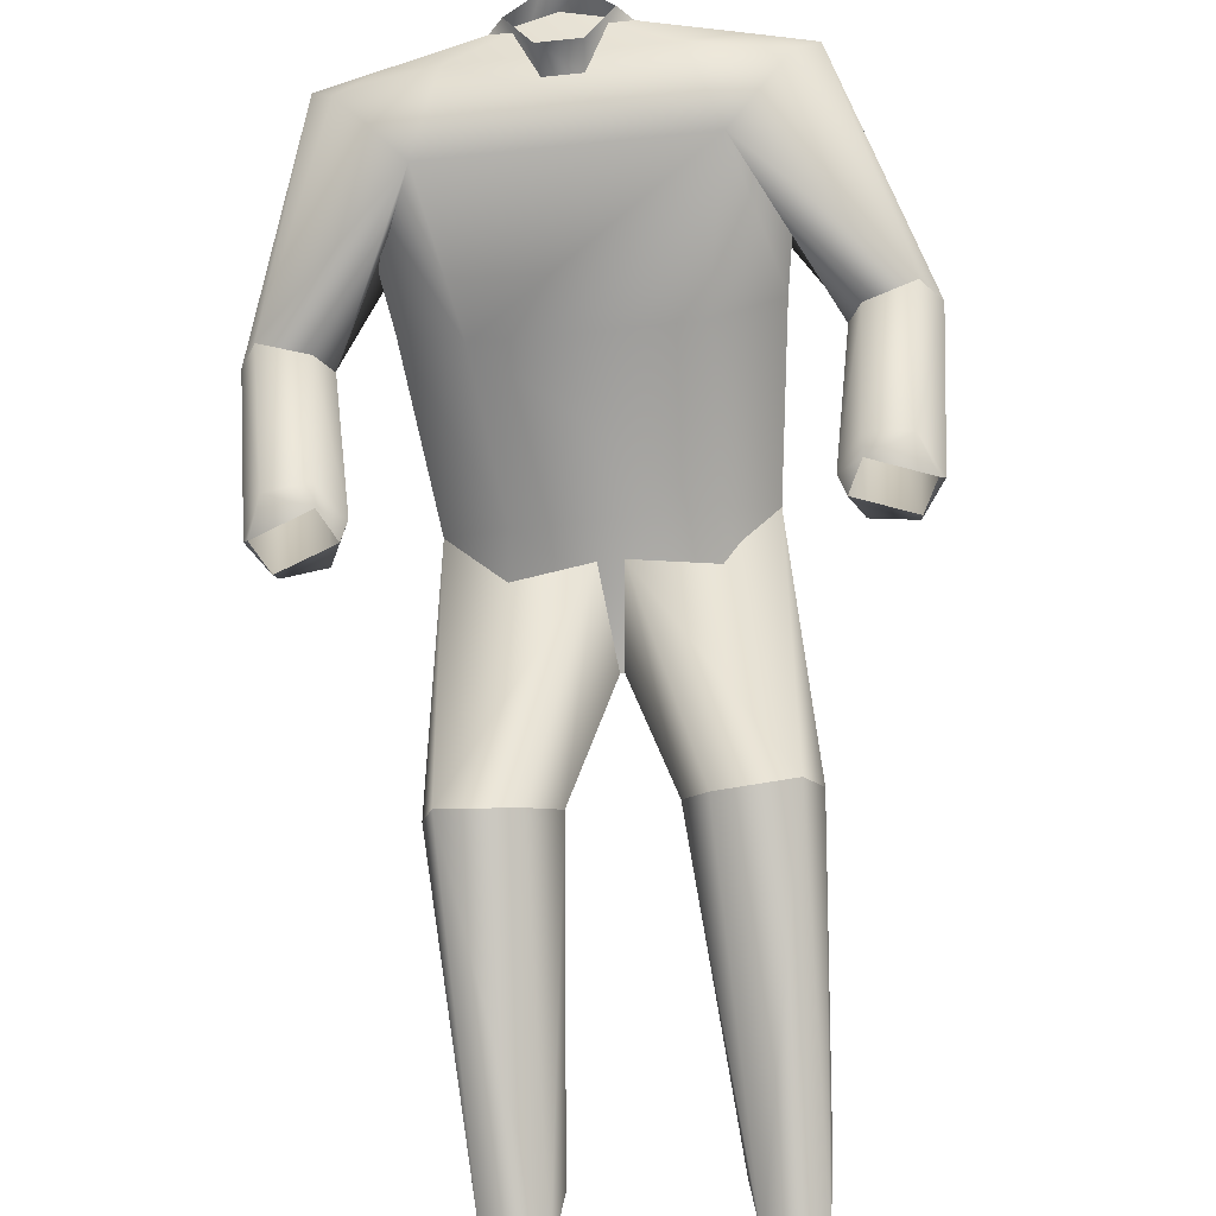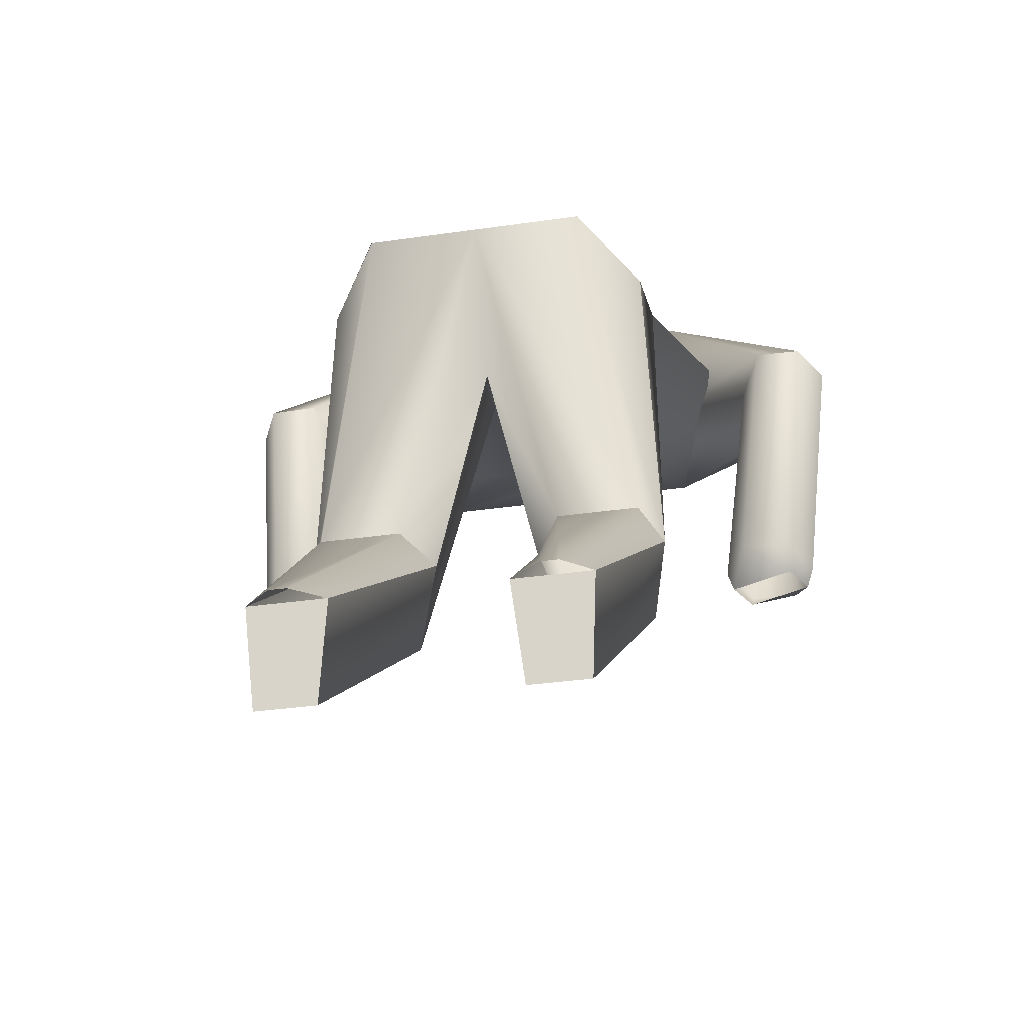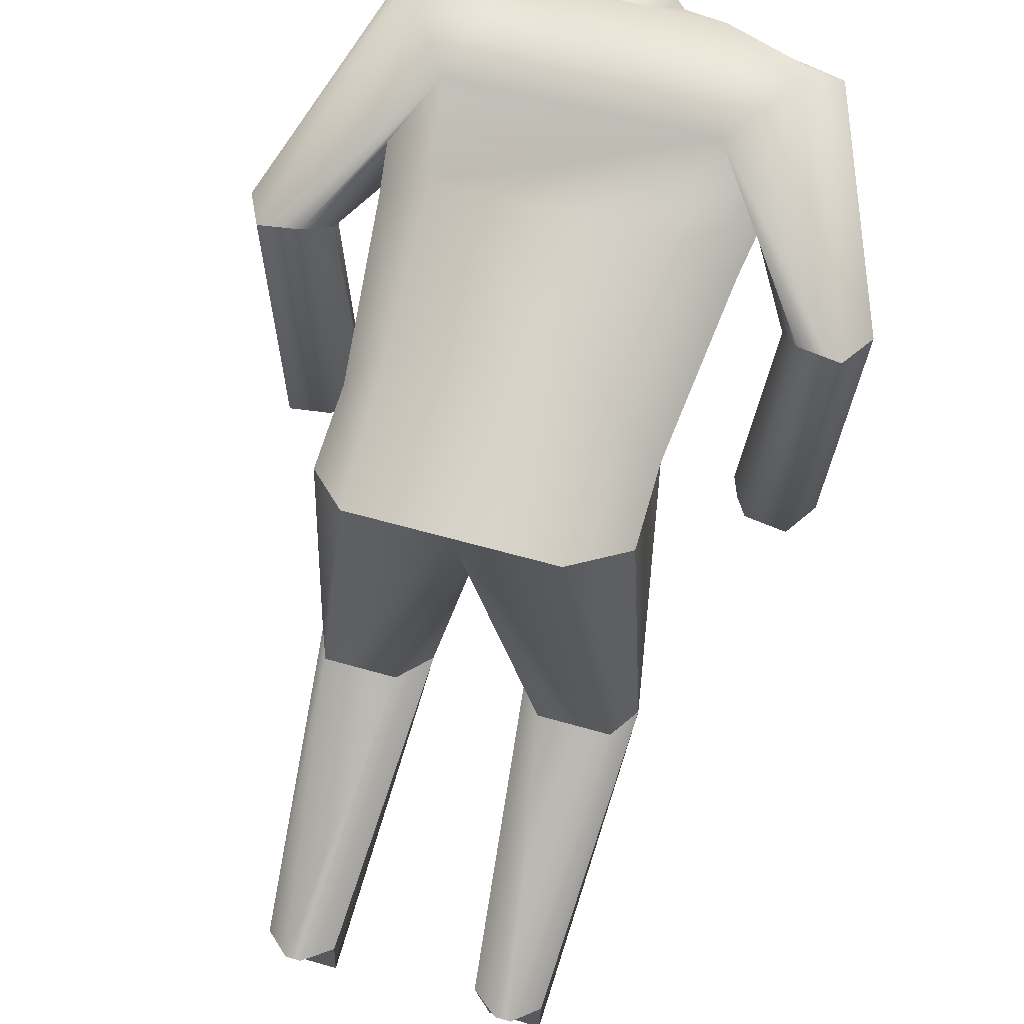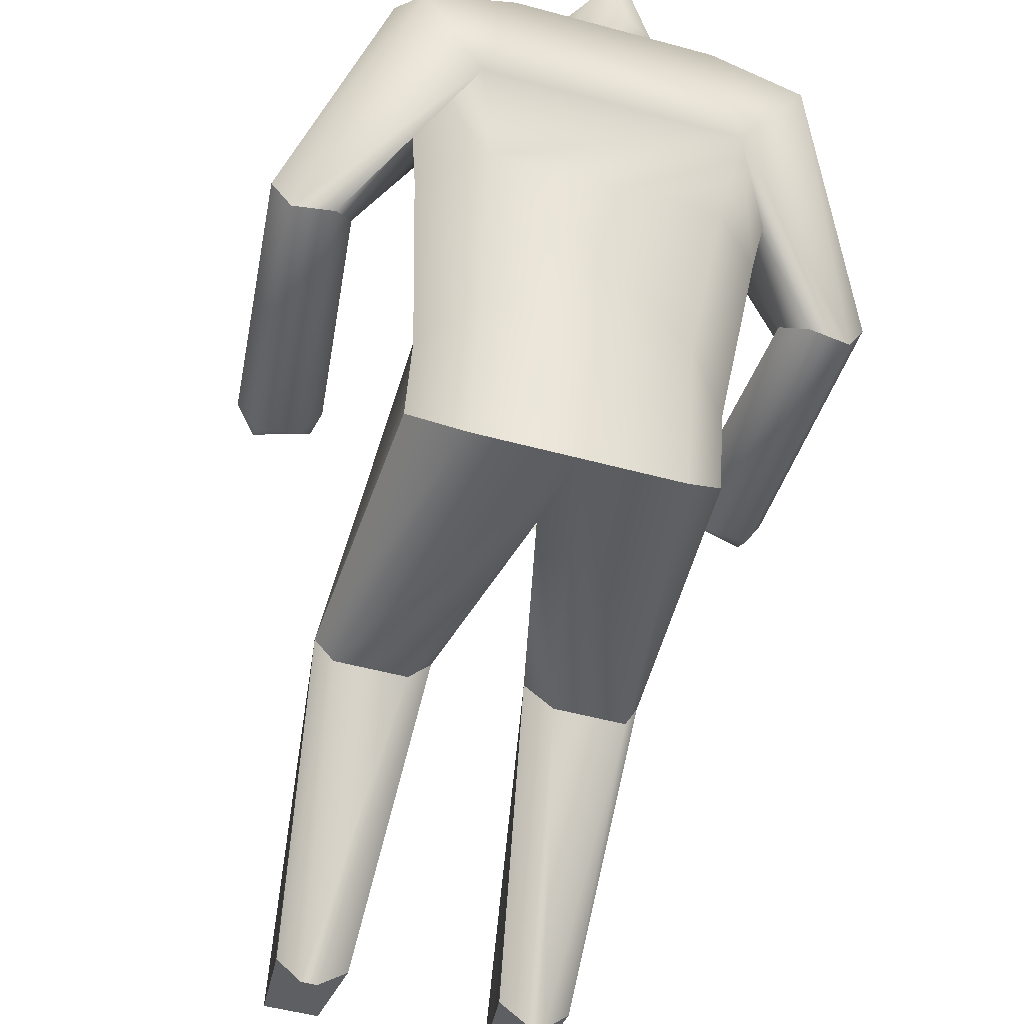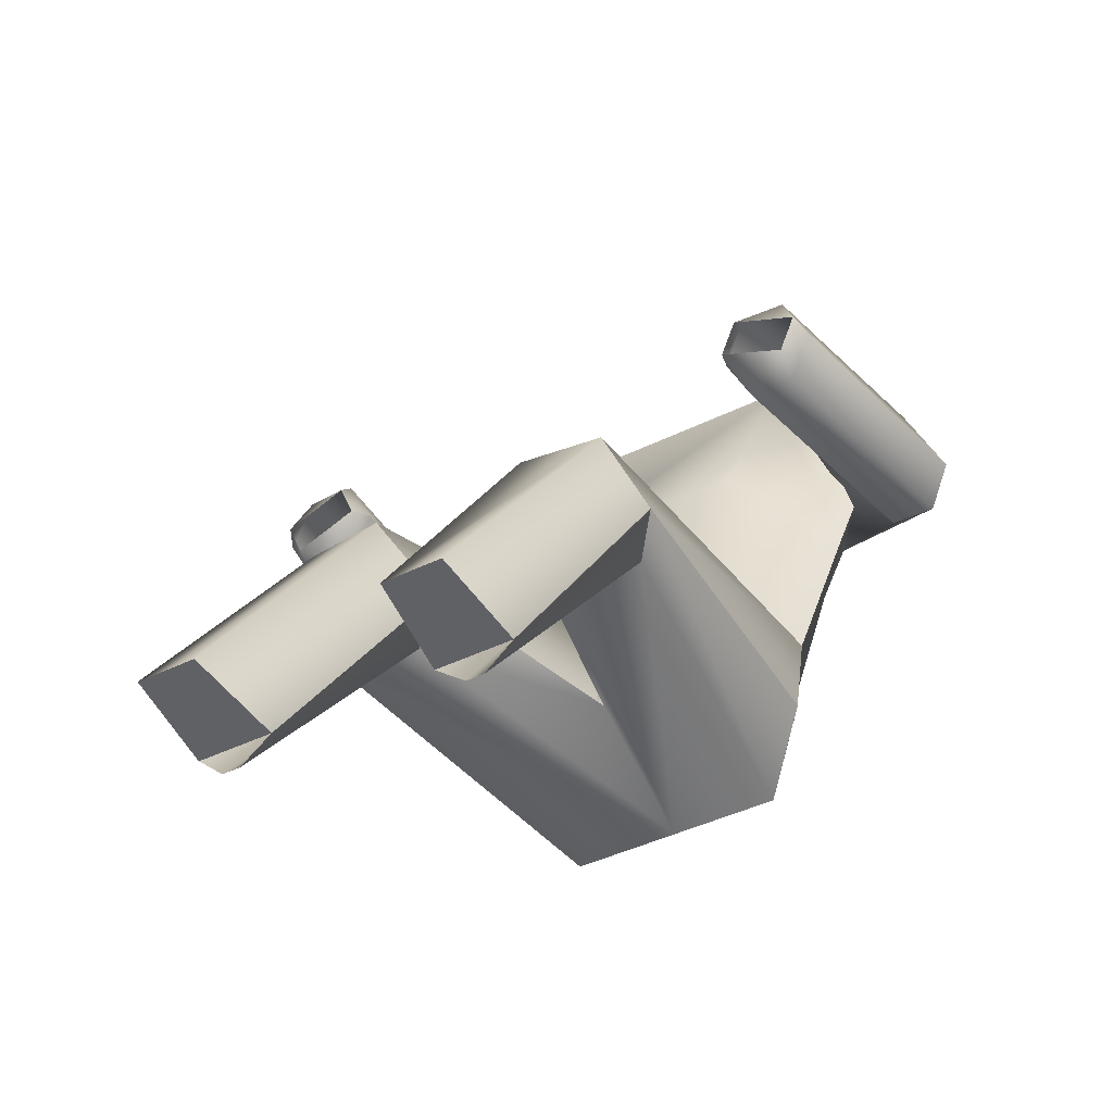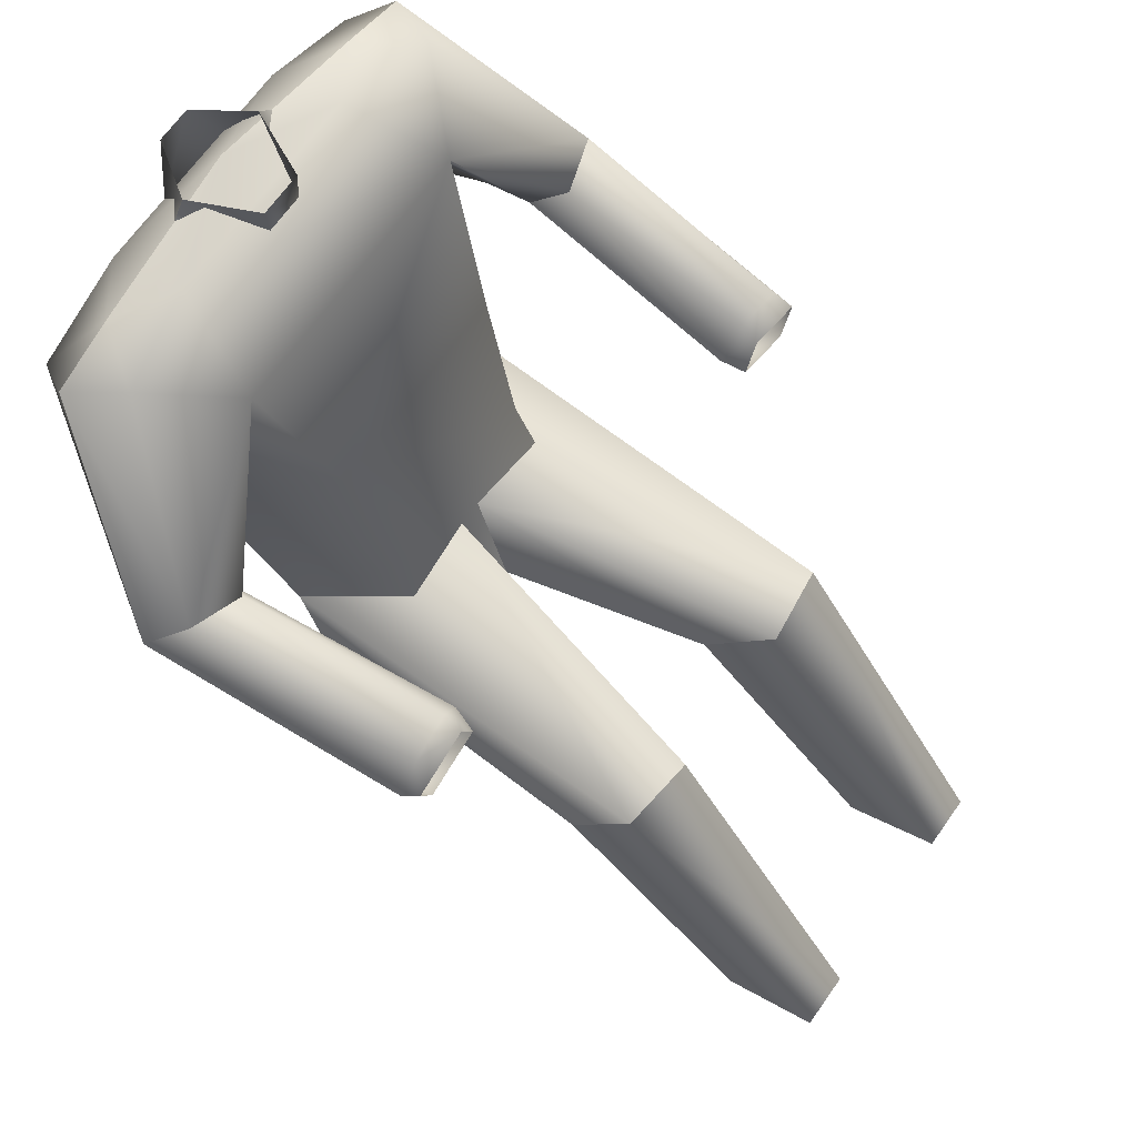
<metadata>
{"format":"obj","ext":"obj","renderer":"f3d","projection":"perspective","resolution":1024,"background":"white","views":[{"elev":-56.6,"azim":-173.8,"up":"+Z"},{"elev":-32.0,"azim":11.7,"up":"+Z"},{"elev":55.3,"azim":17.1,"up":"+Z"},{"elev":-52.1,"azim":-16.3,"up":"+Y"},{"elev":-41.2,"azim":-148.8,"up":"+Y"},{"elev":68.0,"azim":125.3,"up":"+Y"}]}
</metadata>
<code>
o body_m
v 0.275 0.4202 -0.3259
v -0.02202 0.7245 0.2196
v -0.02723 0.7216 0.08402
v 0.1868 0.1514 -0.4842
v 0.01543 0.2009 -0.1261
v 0.2762 0.3288 -0.2943
v 0.3578 0.3766 -0.3068
v 0.3873 0.4084 0.007085
v 0.129 0 -0
v -0.1294 0 -0
v 0.1316 0.6621 0.2035
v -0.132 0.696 0.1102
v 0.1316 0.696 0.1102
v -0.1343 0.1797 0.06402
v -0.1183 0.2429 -0.1103
v -0.1472 0.378 0.1373
v -0.1294 0.08188 -0.1743
v -0.1967 0.679 0.1569
v 0.1963 0.679 0.1569
v -0.01524 0.2009 -0.1261
v -0.06026 0.08812 -0.4208
v -0.1866 0.0365 -0.4035
v -0.1499 -0.263 -0.6433
v -0.1681 0.5005 0.1819
v -0.2793 0.6611 0.1531
v -0.2503 0.6158 0.2036
v -0.1554 0.6179 0.1181
v -0.3577 0.4637 -0.04084
v -0.3299 0.4345 -0.31
v -0.3309 0.3461 -0.3259
v 0.1817 -0.2352 -0.6433
v 0.06045 0.08812 -0.4208
v 0.09307 0.0365 -0.4035
v 0.1298 -0.263 -0.6433
v 0.1868 0.0365 -0.4035
v 0.1501 -0.263 -0.6433
v 0.2095 0.08811 -0.4206
v 0.1918 0.1855 -0.02457
v 0.2502 0.5926 0.1255
v 0.1468 0.378 0.1373
v 0.124 0.1797 0.06402
v 0.1677 0.5005 0.1819
v 0.3057 0.3607 0.0196
v 0.2951 0.4521 -0.05925
v 0.3579 0.4637 -0.04084
v 0.257 0.3769 -0.3259
v 0.3309 0.3238 -0.2989
v 0.3604 0.3556 0.01498
v 0.3491 0.3894 -0.3259
v 0.2465 0.6848 0.08509
v 0.3311 0.3461 -0.3259
v 0.1677 0.6375 0.001861
v 0.1556 0.6179 0.1181
v 0.2505 0.6158 0.2036
v -0.000192 0.7231 0.1598
v -0.3307 0.3238 -0.2989
v -0.276 0.3288 -0.2943
v -0.2568 0.3769 -0.3259
v -0.2748 0.4202 -0.3259
v -0.2463 0.6848 0.08509
v -0.1292 0.4516 -0.06548
v -0.2194 0.4063 0.05947
v -0.1916 0.1855 -0.02457
v -0.1922 0.07829 -0.05079
v -0.09288 0.0365 -0.4035
v -0.106 -0.2143 -0.7537
v -0.1735 -0.2143 -0.7537
v -0.1866 0.1514 -0.4842
v -0.2093 0.08811 -0.4206
v -0.09388 -0.2352 -0.6433
v -0.1296 -0.263 -0.6433
v -0.1288 0 -0
v -0.2506 0.5926 0.1255
v 0.108 0.2429 -0.1103
v 0.1288 0.4516 -0.06548
v 0.219 0.4063 0.05947
v -0.2806 0.4044 -0.01456
v -0.3055 0.3607 0.0196
v -0.2483 0.3867 -0.2975
v -0.2753 0.4396 -0.3054
v -0.3871 0.4084 0.007085
v -0.3576 0.3766 -0.3068
v -0.3489 0.3894 -0.3259
v -0.132 0.6621 0.2035
v 0.129 0.08188 -0.1743
v 9.6e-05 0 -0
v 9.6e-05 0.08158 -0.1624
v 0.09307 0.1514 -0.4952
v 0.2485 0.3867 -0.2975
v 0.2808 0.4044 -0.01456
v 0.2755 0.4396 -0.3054
v 0.3301 0.4345 -0.31
v -0.04936 0.6621 0.2033
v 0.02095 0.7245 0.2196
v 0.04829 0.6621 0.2033
v 0.08059 0.7037 0.1585
v 0.06142 0.7231 0.1598
v 0.02296 0.6796 0.08442
v 0.02616 0.7216 0.08402
v -0.08167 0.7037 0.1585
v -0.06249 0.7231 0.1598
v -0.02403 0.6796 0.08442
v 0.1062 -0.2143 -0.7537
v 0.2795 0.6611 0.1531
v 0.1924 0.07829 -0.05079
v -0.1815 -0.2352 -0.6433
v -0.09288 0.1514 -0.4952
v -0.1675 0.6375 0.001861
v -0.2949 0.4521 -0.05925
v -0.3602 0.3556 0.01498
v 0.09408 -0.2352 -0.6433
v 0.3491 0.3894 -0.3259
v 0.3578 0.3766 -0.3068
v 0.3873 0.4084 0.007085
v 0.3873 0.4084 0.007085
v 0.2795 0.6611 0.1531
v 0.1963 0.679 0.1569
v -0.000192 0.7231 0.1598
v -0.1967 0.679 0.1569
v -0.2793 0.6611 0.1531
v -0.3871 0.4084 0.007085
v -0.3871 0.4084 0.007085
v -0.3576 0.3766 -0.3068
v -0.3489 0.3894 -0.3259
v -0.2568 0.3769 -0.3259
v -0.2483 0.3867 -0.2975
v -0.2806 0.4044 -0.01456
v -0.2806 0.4044 -0.01456
v -0.2806 0.4044 -0.01456
v -0.2949 0.4521 -0.05925
v -0.3577 0.4637 -0.04084
v -0.1554 0.6179 0.1181
v -0.3055 0.3607 0.0196
v -0.3602 0.3556 0.01498
v -0.3871 0.4084 0.007085
v 0.3604 0.3556 0.01498
v 0.3057 0.3607 0.0196
v 0.2808 0.4044 -0.01456
v 0.2808 0.4044 -0.01456
v 0.2951 0.4521 -0.05925
v 0.3579 0.4637 -0.04084
v 0.3873 0.4084 0.007085
v 0.1556 0.6179 0.1181
v 0.257 0.3769 -0.3259
v 0.2485 0.3867 -0.2975
v 0.2808 0.4044 -0.01456
v 0.1817 -0.2352 -0.6433
v 0.1817 -0.2352 -0.6433
v 0.1737 -0.2143 -0.7537
v 0.1737 -0.2143 -0.7537
v 0.1062 -0.2143 -0.7537
v 0.09408 -0.2352 -0.6433
v 0.09408 -0.2352 -0.6433
v 0.06045 0.08812 -0.4208
v 0.06045 0.08812 -0.4208
v 0.06045 0.08812 -0.4208
v 0.09307 0.0365 -0.4035
v 0.1868 0.0365 -0.4035
v 0.2095 0.08811 -0.4206
v 0.2095 0.08811 -0.4206
v 0.1868 0.1514 -0.4842
v 0.09307 0.1514 -0.4952
v 0.1924 0.07829 -0.05079
v 0.1924 0.07829 -0.05079
v 0.1924 0.07829 -0.05079
v 0.129 0 -0
v 9.6e-05 0 -0
v 0.1918 0.1855 -0.02457
v 0.1918 0.1855 -0.02457
v 0.219 0.4063 0.05947
v 0.2502 0.5926 0.1255
v 9.6e-05 0.08158 -0.1624
v 0.2095 0.08811 -0.4206
v -0.06026 0.08812 -0.4208
v -0.06026 0.08812 -0.4208
v -0.06026 0.08812 -0.4208
v -0.09388 -0.2352 -0.6433
v -0.09288 0.1514 -0.4952
v -0.1866 0.1514 -0.4842
v -0.2093 0.08811 -0.4206
v -0.2093 0.08811 -0.4206
v -0.1866 0.0365 -0.4035
v -0.09288 0.0365 -0.4035
v -0.1922 0.07829 -0.05079
v 9.6e-05 0.08158 -0.1624
v -0.1815 -0.2352 -0.6433
v -0.1815 -0.2352 -0.6433
v -0.2093 0.08811 -0.4206
v -0.1735 -0.2143 -0.7537
v -0.106 -0.2143 -0.7537
v -0.09388 -0.2352 -0.6433
v -0.08167 0.7037 0.1585
v -0.06249 0.7231 0.1598
v 0.08059 0.7037 0.1585
v 0.06142 0.7231 0.1598
v -0.1916 0.1855 -0.02457
v -0.1916 0.1855 -0.02457
v -0.2194 0.4063 0.05947
v -0.2506 0.5926 0.1255
v -0.1922 0.07829 -0.05079
v -0.1922 0.07829 -0.05079
f 103 152 148 150
f 97 94 95
f 96 97 95
f 93 101 100
f 2 101 93
f 2 93 95 94
f 99 98 102 3
f 193 3 102
f 102 192 193
f 195 194 98
f 98 99 195
f 31 37 35 36
f 36 35 33 34
f 34 33 32 111
f 151 88 4 149
f 160 105 9 158
f 158 9 86 157
f 157 86 185 156
f 6 43 90 89
f 145 146 44 91
f 91 44 45 92
f 92 45 8 7
f 113 115 48 47
f 43 6 47 48
f 117 104 50
f 19 54 116
f 137 42 53 139
f 138 143 52 140
f 141 50 104 142
f 114 116 54 136
f 42 137 136 54
f 55 11 19
f 55 84 11
f 55 18 84
f 118 12 119
f 118 13 12
f 118 117 13
f 42 11 84 24
f 108 12 13 52
f 165 169 41 166
f 10 14 63 64
f 200 197 15 17
f 17 15 74 85
f 168 164 85 74
f 169 76 40 41
f 76 39 42 40
f 41 40 16 14
f 14 16 62 63
f 16 24 73 62
f 197 198 61 15
f 198 199 108 61
f 15 61 75 74
f 171 170 75 52
f 170 168 74 75
f 54 19 11
f 54 11 42
f 50 13 117
f 50 52 13
f 167 41 14
f 10 167 14
f 167 166 41
f 163 159 38
f 159 161 38
f 155 172 5
f 155 5 162
f 162 5 161
f 5 38 161
f 52 50 141
f 141 140 52
f 49 92 7
f 1 91 92
f 49 1 92
f 91 1 145
f 1 46 145
f 144 6 89
f 51 113 47
f 112 113 51
f 6 144 51
f 51 47 6
f 154 88 151
f 151 153 154
f 173 147 149
f 149 4 173
f 67 69 68
f 69 67 106
f 66 21 70
f 21 66 178
f 20 179 196
f 107 179 20
f 175 107 20
f 175 20 87
f 181 196 179
f 201 196 181
f 65 174 185 86
f 22 65 86 72
f 180 22 72 184
f 66 67 68 178
f 71 177 176 183
f 23 71 183 182
f 187 23 182 188
f 190 189 186 191
f 30 57 56
f 57 30 58
f 124 30 82
f 30 56 82
f 58 126 57
f 59 79 125
f 79 59 80
f 29 59 83
f 59 29 80
f 83 123 29
f 28 108 109
f 108 28 60
f 24 26 110 78
f 81 110 26 25
f 28 122 120 60
f 77 109 108 27
f 78 128 132 24
f 133 134 56 57
f 82 56 134 135
f 29 123 121 131
f 80 29 131 130
f 79 80 130 129
f 57 126 127 133
f 84 26 24
f 84 18 26
f 18 25 26
f 119 60 120
f 12 60 119
f 12 108 60
f 42 24 16
f 16 40 42
f 108 52 75
f 75 61 108

</code>
